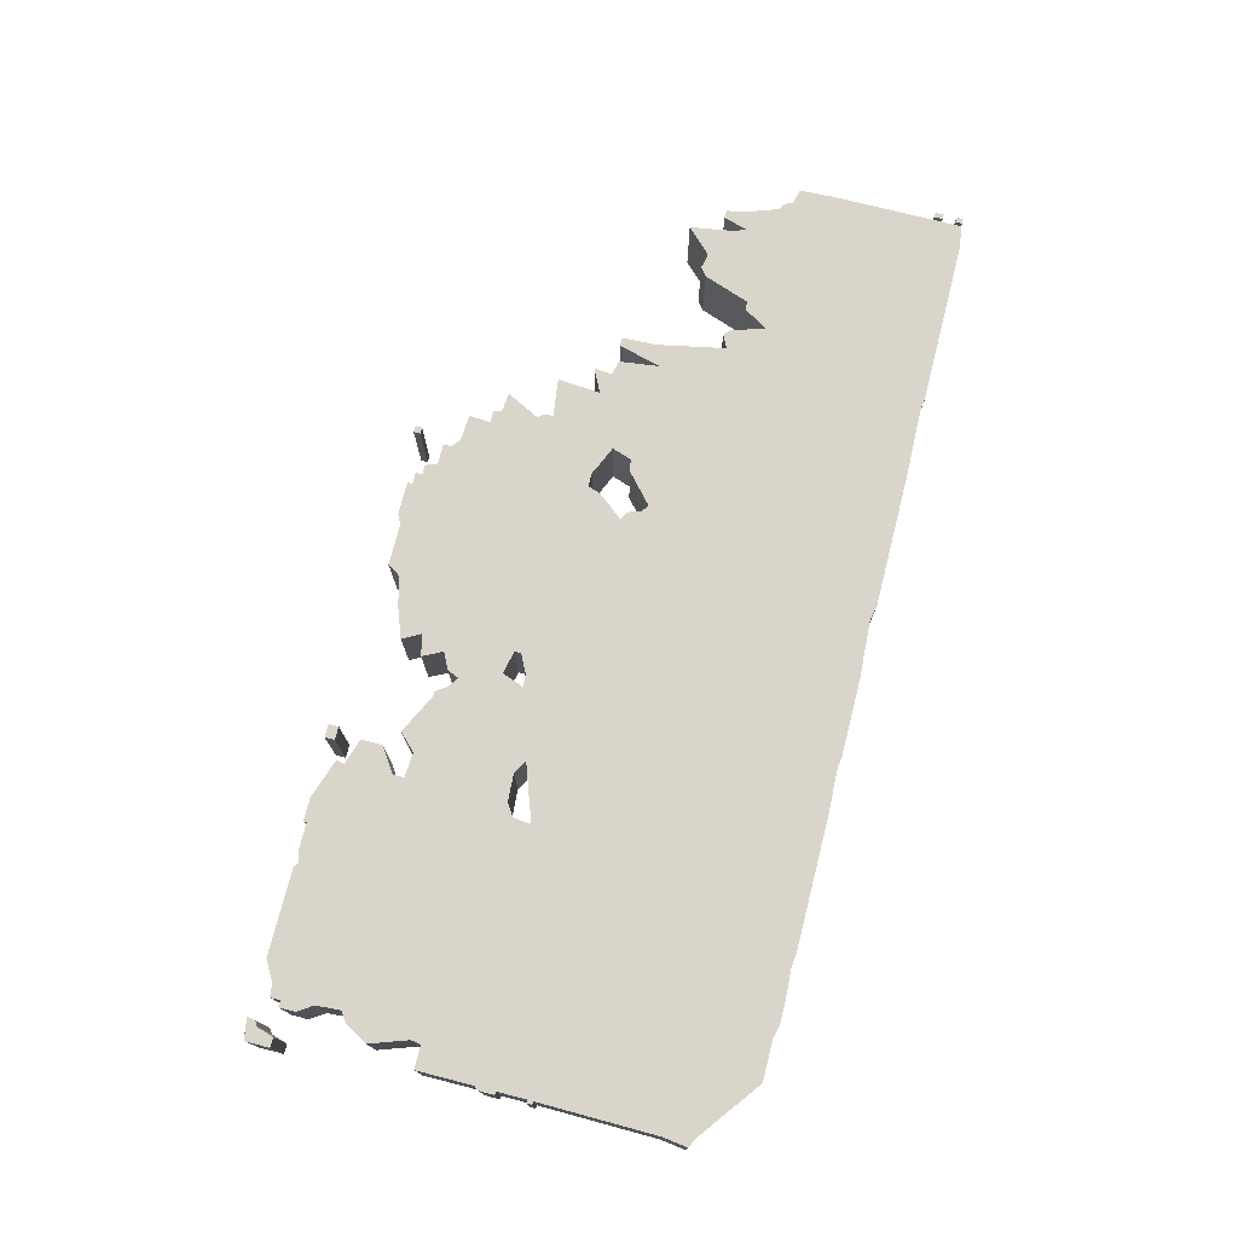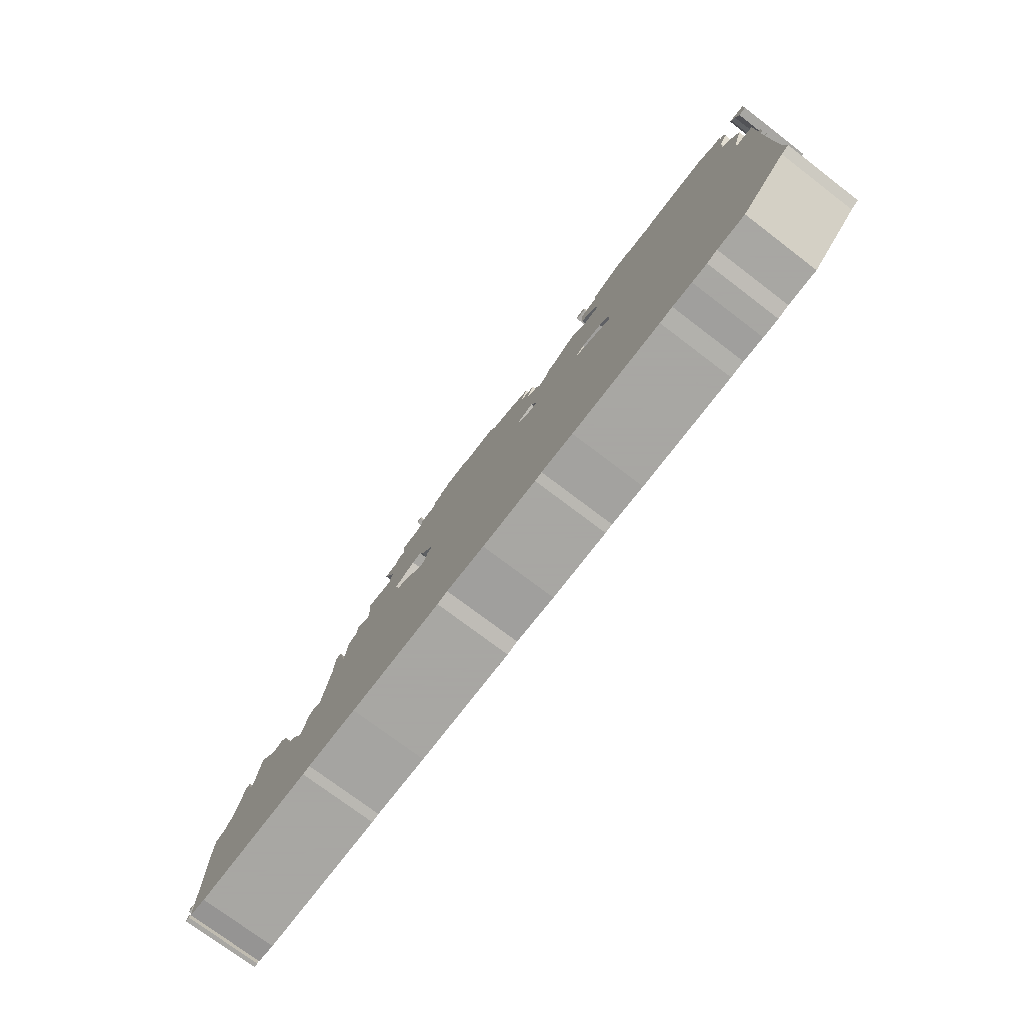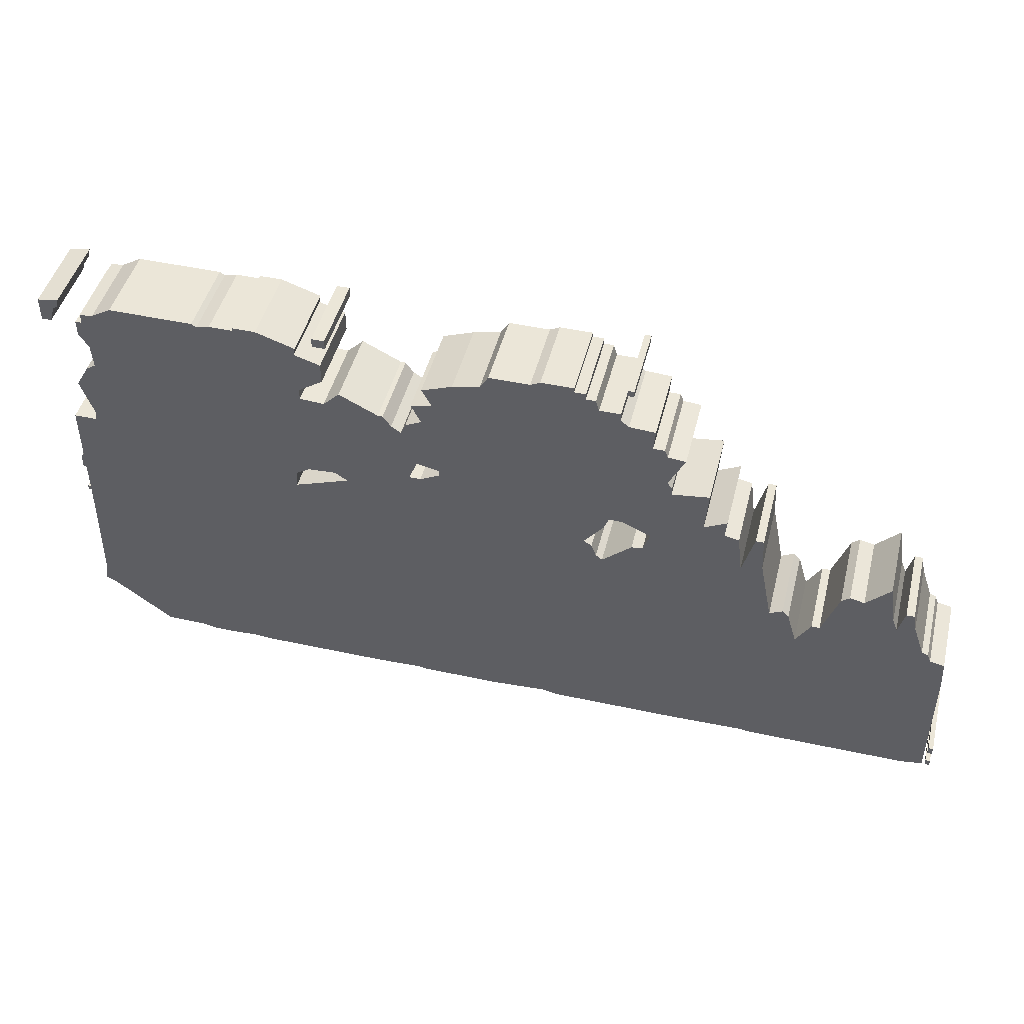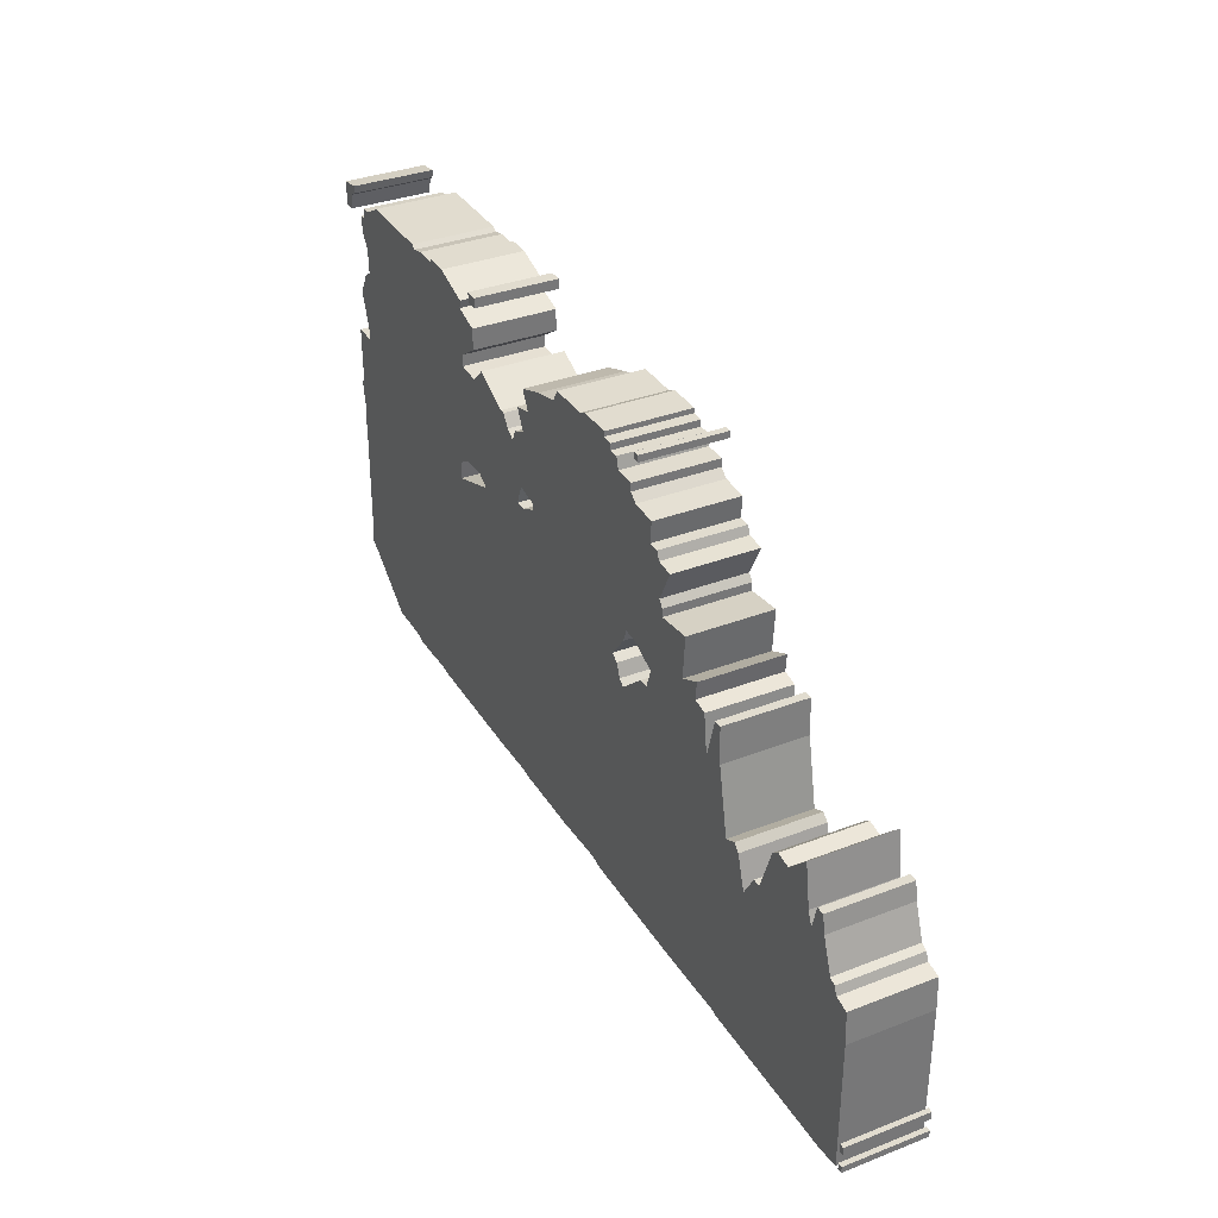
<metadata>
{"format":"obj","ext":"obj","renderer":"f3d","projection":"perspective","resolution":1024,"background":"white","views":[{"elev":74.7,"azim":-75.7,"up":"+Z"},{"elev":-74.4,"azim":-127.3,"up":"+Y"},{"elev":46.2,"azim":14.0,"up":"+Y"},{"elev":34.5,"azim":62.6,"up":"+Y"}]}
</metadata>
<code>
g sbg_cityforest_c_desk05_03
v -1.64 2.82 0
v -1.79 2.82 0
v -1.87 2.8 0
v -1.9 2.82 0
v -2.42 2.82 0
v -2.54 2.75 0
v -2.62 2.74 0
v -2.62 2.68 0
v -2.66 2.68 0
v -2.66 2.58 0
v -2.6 2.49 0
v -2.59 2.34 0
v -2.65 2.3 0
v -2.73 2.16 0
v -2.65 1.93 0
v -2.66 1.87 0
v -2.8 1.87 0
v -2.8 1.53 0
v -2.82 1.5 0
v -2.82 1.41 0
v -2.8 1.41 0
v -2.8 1.23 0
v -2.82 1.23 0
v -2.82 1.2 0
v -2.8 1.2 0
v -2.81 0.48 0
v -2.83 0.33 0
v -2.77 0.3 0
v -2.4 0.02 0
v -2.16 0.02 0
v -2.07 0 0
v -1.94 0 0
v -1.77 0.01 0
v -1.66 0 0
v -0.88 0 0
v -0.6 0.01 0
v -0.54 0 0
v -0.06 0 0
v 0.28 0.02 0
v 0.37 0 0
v 1.18 0 0
v 1.62 0.01 0
v 1.68 0 0
v 2.69 0 0
v 2.83 0.02 0
v 2.83 0.82 0
v 2.82 1.02 0
v 2.73 1.04 0
v 2.71 1.09 0
v 2.67 1.11 0
v 2.6 1.31 0
v 2.58 1.42 0
v 2.53 1.42 0
v 2.49 1.27 0
v 2.46 1.35 0
v 2.42 1.61 0
v 2.27 1.46 0
v 2.18 1.48 0
v 2.13 1.44 0
v 2.03 1.16 0
v 1.98 1.16 0
v 1.89 1.01 0
v 1.83 1.21 0
v 1.79 1.25 0
v 1.71 1.21 0
v 1.63 1.61 0
v 1.62 1.83 0
v 1.57 1.83 0
v 1.5 1.57 0
v 1.47 1.81 0
v 1.38 1.83 0
v 1.39 1.94 0
v 1.25 1.87 0
v 1.27 2.13 0
v 1.04 2.1 0
v 1.04 2.15 0
v 1.01 2.19 0
v 1.11 2.39 0
v 1 2.4 0
v 0.98 2.45 0
v 0.91 2.45 0
v 0.92 2.58 0
v 0.76 2.59 0
v 0.71 2.63 0
v 0.71 2.68 0
v 0.58 2.68 0
v 0.56 2.75 0
v 0.5 2.75 0
v 0.5 2.79 0
v 0.43 2.79 0
v 0.43 2.82 0
v 0.23 2.82 0
v 0.17 2.79 0
v -0.08 2.79 0
v -0.13 2.71 0
v -0.3 2.67 0
v -0.49 2.6 0
v -0.43 2.49 0
v -0.56 2.46 0
v -0.5 2.34 0
v -0.6 2.29 0
v -0.63 2.22 0
v -0.69 2.26 0
v -0.74 2.33 0
v -0.77 2.33 0
v -1.01 2.45 0
v -1.11 2.35 0
v -1.26 2.36 0
v -1.26 2.43 0
v -1.11 2.53 0
v -1.11 2.66 0
v -1.27 2.71 0
v -1.26 2.76 0
v -1.5 2.84 0
v -1.64 2.84 0
v 0.75 1.79 0
v 0.93 1.71 0
v 0.89 1.59 0
v 0.82 1.58 0
v 0.64 1.42 0
v 0.6 1.45 0
v 0.57 1.53 0
v 0.52 1.56 0
v 0.64 1.71 0
v 0.67 1.79 0
v -1 1.72 0
v -1.34 1.6 0
v -1.33 1.71 0
v -1.25 1.76 0
v -1.08 1.77 0
v -0.4 1.95 0
v -0.4 1.91 0
v -0.52 1.85 0
v -0.59 1.85 0
v -0.54 1.98 0
v 2.85 0.02 0
v 2.88 0.02 0
v 2.88 0.06 0
v 2.85 0.06 0
v 2.85 0.14 0
v 2.88 0.14 0
v 2.88 0.19 0
v 2.85 0.19 0
v -2.88 2.81 0
v -2.88 2.66 0
v -2.82 2.66 0
v -2.79 2.76 0
v -2.76 2.78 0
v -2.75 2.83 0
v -1.15 2.8 0
v -1.07 2.8 0
v -1.07 2.86 0
v -1.15 2.86 0
v 0.74 2.83 0
v 0.78 2.83 0
v 0.78 2.87 0
v 0.74 2.87 0
v -1.64 2.82 0.5
v -1.79 2.82 0.5
v -1.87 2.8 0.5
v -1.9 2.82 0.5
v -2.42 2.82 0.5
v -2.54 2.75 0.5
v -2.62 2.74 0.5
v -2.62 2.68 0.5
v -2.66 2.68 0.5
v -2.66 2.58 0.5
v -2.6 2.49 0.5
v -2.59 2.34 0.5
v -2.65 2.3 0.5
v -2.73 2.16 0.5
v -2.65 1.93 0.5
v -2.66 1.87 0.5
v -2.8 1.87 0.5
v -2.8 1.53 0.5
v -2.82 1.5 0.5
v -2.82 1.41 0.5
v -2.8 1.41 0.5
v -2.8 1.23 0.5
v -2.82 1.23 0.5
v -2.82 1.2 0.5
v -2.8 1.2 0.5
v -2.81 0.48 0.5
v -2.83 0.33 0.5
v -2.77 0.3 0.5
v -2.4 0.02 0.5
v -2.16 0.02 0.5
v -2.07 0 0.5
v -1.94 0 0.5
v -1.77 0.01 0.5
v -1.66 0 0.5
v -0.88 0 0.5
v -0.6 0.01 0.5
v -0.54 0 0.5
v -0.06 0 0.5
v 0.28 0.02 0.5
v 0.37 0 0.5
v 1.18 0 0.5
v 1.62 0.01 0.5
v 1.68 0 0.5
v 2.69 0 0.5
v 2.83 0.02 0.5
v 2.83 0.82 0.5
v 2.82 1.02 0.5
v 2.73 1.04 0.5
v 2.71 1.09 0.5
v 2.67 1.11 0.5
v 2.6 1.31 0.5
v 2.58 1.42 0.5
v 2.53 1.42 0.5
v 2.49 1.27 0.5
v 2.46 1.35 0.5
v 2.42 1.61 0.5
v 2.27 1.46 0.5
v 2.18 1.48 0.5
v 2.13 1.44 0.5
v 2.03 1.16 0.5
v 1.98 1.16 0.5
v 1.89 1.01 0.5
v 1.83 1.21 0.5
v 1.79 1.25 0.5
v 1.71 1.21 0.5
v 1.63 1.61 0.5
v 1.62 1.83 0.5
v 1.57 1.83 0.5
v 1.5 1.57 0.5
v 1.47 1.81 0.5
v 1.38 1.83 0.5
v 1.39 1.94 0.5
v 1.25 1.87 0.5
v 1.27 2.13 0.5
v 1.04 2.1 0.5
v 1.04 2.15 0.5
v 1.01 2.19 0.5
v 1.11 2.39 0.5
v 1 2.4 0.5
v 0.98 2.45 0.5
v 0.91 2.45 0.5
v 0.92 2.58 0.5
v 0.76 2.59 0.5
v 0.71 2.63 0.5
v 0.71 2.68 0.5
v 0.58 2.68 0.5
v 0.56 2.75 0.5
v 0.5 2.75 0.5
v 0.5 2.79 0.5
v 0.43 2.79 0.5
v 0.43 2.82 0.5
v 0.23 2.82 0.5
v 0.17 2.79 0.5
v -0.08 2.79 0.5
v -0.13 2.71 0.5
v -0.3 2.67 0.5
v -0.49 2.6 0.5
v -0.43 2.49 0.5
v -0.56 2.46 0.5
v -0.5 2.34 0.5
v -0.6 2.29 0.5
v -0.63 2.22 0.5
v -0.69 2.26 0.5
v -0.74 2.33 0.5
v -0.77 2.33 0.5
v -1.01 2.45 0.5
v -1.11 2.35 0.5
v -1.26 2.36 0.5
v -1.26 2.43 0.5
v -1.11 2.53 0.5
v -1.11 2.66 0.5
v -1.27 2.71 0.5
v -1.26 2.76 0.5
v -1.5 2.84 0.5
v -1.64 2.84 0.5
v 0.75 1.79 0.5
v 0.93 1.71 0.5
v 0.89 1.59 0.5
v 0.82 1.58 0.5
v 0.64 1.42 0.5
v 0.6 1.45 0.5
v 0.57 1.53 0.5
v 0.52 1.56 0.5
v 0.64 1.71 0.5
v 0.67 1.79 0.5
v -1 1.72 0.5
v -1.34 1.6 0.5
v -1.33 1.71 0.5
v -1.25 1.76 0.5
v -1.08 1.77 0.5
v -0.4 1.95 0.5
v -0.4 1.91 0.5
v -0.52 1.85 0.5
v -0.59 1.85 0.5
v -0.54 1.98 0.5
v 2.85 0.02 0.5
v 2.88 0.02 0.5
v 2.88 0.06 0.5
v 2.85 0.06 0.5
v 2.85 0.14 0.5
v 2.88 0.14 0.5
v 2.88 0.19 0.5
v 2.85 0.19 0.5
v -2.88 2.81 0.5
v -2.88 2.66 0.5
v -2.82 2.66 0.5
v -2.79 2.76 0.5
v -2.76 2.78 0.5
v -2.75 2.83 0.5
v -1.15 2.8 0.5
v -1.07 2.8 0.5
v -1.07 2.86 0.5
v -1.15 2.86 0.5
v 0.74 2.83 0.5
v 0.78 2.83 0.5
v 0.78 2.87 0.5
v 0.74 2.87 0.5
g sbg_cityforest_c_desk05_03_0
f 115 114 1
f 114 113 112
f 112 111 110
f 114 112 109
f 112 110 109
f 114 109 1
f 107 106 105
f 105 104 103
f 107 105 130
f 130 103 126
f 102 135 103
f 102 101 100
f 100 99 98
f 98 97 96
f 100 98 131
f 98 96 95
f 95 94 93
f 131 95 93
f 123 131 125
f 86 125 93
f 90 88 93
f 92 91 90
f 92 90 93
f 90 89 88
f 86 93 88
f 88 87 86
f 125 131 93
f 86 85 84
f 86 84 83
f 116 125 77
f 83 82 81
f 125 83 81
f 125 81 77
f 81 80 79
f 79 78 77
f 77 81 79
f 77 76 75
f 75 74 73
f 77 75 116
f 73 72 71
f 116 75 117
f 75 73 117
f 73 71 69
f 69 68 66
f 68 67 66
f 69 66 65
f 65 64 63
f 65 63 62
f 62 61 60
f 60 59 57
f 59 58 57
f 60 57 54
f 57 56 55
f 62 60 48
f 57 55 54
f 54 53 51
f 53 52 51
f 60 54 50
f 54 51 50
f 60 50 48
f 50 49 48
f 62 48 46
f 48 47 46
f 62 46 44
f 46 45 44
f 62 43 42
f 62 44 43
f 41 40 120
f 41 65 62
f 42 41 62
f 65 41 120
f 40 39 120
f 121 120 39
f 37 133 38
f 38 121 39
f 38 133 123
f 36 133 37
f 126 133 36
f 32 31 30
f 25 127 32
f 30 29 26
f 29 28 26
f 33 127 34
f 127 126 35
f 33 32 127
f 25 24 23
f 25 23 22
f 21 20 19
f 21 19 18
f 25 17 16
f 26 25 30
f 25 16 127
f 15 14 13
f 15 13 12
f 16 15 128
f 10 9 8
f 11 10 8
f 8 7 6
f 11 8 6
f 12 11 4
f 15 12 128
f 3 128 12
f 123 122 121
f 34 127 35
f 35 126 36
f 134 133 126
f 4 3 12
f 121 38 123
f 123 133 132
f 123 132 131
f 129 128 108
f 105 103 130
f 103 135 134
f 103 134 126
f 130 129 107
f 128 3 108
f 11 6 5
f 127 16 128
f 27 26 28
f 30 25 32
f 65 120 118
f 120 119 118
f 69 65 118
f 69 118 117
f 117 73 69
f 71 70 69
f 135 102 100
f 125 86 83
f 124 123 125
f 98 95 131
f 131 135 100
f 11 5 4
f 129 108 107
f 108 3 2
f 108 2 1
f 109 108 1
f 139 138 137
f 139 137 136
f 143 142 141
f 143 141 140
f 149 148 147
f 147 146 145
f 147 145 144
f 149 147 144
f 153 152 151
f 153 151 150
f 157 156 155
f 157 155 154
f 115 271 114
f 271 115 272
f 1 272 115
f 272 1 158
f 113 269 112
f 269 113 270
f 114 270 113
f 270 114 271
f 111 267 110
f 267 111 268
f 112 268 111
f 268 112 269
f 110 266 109
f 266 110 267
f 106 262 105
f 262 106 263
f 107 263 106
f 263 107 264
f 104 260 103
f 260 104 261
f 105 261 104
f 261 105 262
f 126 287 130
f 287 126 283
f 103 259 102
f 259 103 260
f 101 257 100
f 257 101 258
f 102 258 101
f 258 102 259
f 99 255 98
f 255 99 256
f 100 256 99
f 256 100 257
f 97 253 96
f 253 97 254
f 98 254 97
f 254 98 255
f 96 252 95
f 252 96 253
f 94 250 93
f 250 94 251
f 95 251 94
f 251 95 252
f 91 247 90
f 247 91 248
f 92 248 91
f 248 92 249
f 93 249 92
f 249 93 250
f 89 245 88
f 245 89 246
f 90 246 89
f 246 90 247
f 87 243 86
f 243 87 244
f 88 244 87
f 244 88 245
f 85 241 84
f 241 85 242
f 86 242 85
f 242 86 243
f 84 240 83
f 240 84 241
f 116 282 125
f 282 116 273
f 82 238 81
f 238 82 239
f 83 239 82
f 239 83 240
f 80 236 79
f 236 80 237
f 81 237 80
f 237 81 238
f 78 234 77
f 234 78 235
f 79 235 78
f 235 79 236
f 76 232 75
f 232 76 233
f 77 233 76
f 233 77 234
f 74 230 73
f 230 74 231
f 75 231 74
f 231 75 232
f 72 228 71
f 228 72 229
f 73 229 72
f 229 73 230
f 117 273 116
f 273 117 274
f 69 225 68
f 225 69 226
f 67 223 66
f 223 67 224
f 68 224 67
f 224 68 225
f 66 222 65
f 222 66 223
f 64 220 63
f 220 64 221
f 65 221 64
f 221 65 222
f 63 219 62
f 219 63 220
f 61 217 60
f 217 61 218
f 62 218 61
f 218 62 219
f 60 216 59
f 216 60 217
f 58 214 57
f 214 58 215
f 59 215 58
f 215 59 216
f 56 212 55
f 212 56 213
f 57 213 56
f 213 57 214
f 55 211 54
f 211 55 212
f 54 210 53
f 210 54 211
f 52 208 51
f 208 52 209
f 53 209 52
f 209 53 210
f 51 207 50
f 207 51 208
f 49 205 48
f 205 49 206
f 50 206 49
f 206 50 207
f 47 203 46
f 203 47 204
f 48 204 47
f 204 48 205
f 45 201 44
f 201 45 202
f 46 202 45
f 202 46 203
f 43 199 42
f 199 43 200
f 44 200 43
f 200 44 201
f 41 197 40
f 197 41 198
f 42 198 41
f 198 42 199
f 40 196 39
f 196 40 197
f 121 277 120
f 277 121 278
f 38 194 37
f 194 38 195
f 39 195 38
f 195 39 196
f 37 193 36
f 193 37 194
f 31 187 30
f 187 31 188
f 32 188 31
f 188 32 189
f 30 186 29
f 186 30 187
f 29 185 28
f 185 29 186
f 34 190 33
f 190 34 191
f 127 283 126
f 283 127 284
f 33 189 32
f 189 33 190
f 24 180 23
f 180 24 181
f 25 181 24
f 181 25 182
f 23 179 22
f 179 23 180
f 22 182 25
f 182 22 179
f 20 176 19
f 176 20 177
f 21 177 20
f 177 21 178
f 19 175 18
f 175 19 176
f 18 178 21
f 178 18 175
f 17 173 16
f 173 17 174
f 25 174 17
f 174 25 182
f 26 182 25
f 182 26 183
f 14 170 13
f 170 14 171
f 15 171 14
f 171 15 172
f 13 169 12
f 169 13 170
f 16 172 15
f 172 16 173
f 9 165 8
f 165 9 166
f 10 166 9
f 166 10 167
f 11 167 10
f 167 11 168
f 7 163 6
f 163 7 164
f 8 164 7
f 164 8 165
f 12 168 11
f 168 12 169
f 122 278 121
f 278 122 279
f 123 279 122
f 279 123 280
f 35 191 34
f 191 35 192
f 36 192 35
f 192 36 193
f 134 290 133
f 290 134 291
f 4 160 3
f 160 4 161
f 133 289 132
f 289 133 290
f 132 288 131
f 288 132 289
f 129 285 128
f 285 129 286
f 135 291 134
f 291 135 292
f 130 286 129
f 286 130 287
f 6 162 5
f 162 6 163
f 128 284 127
f 284 128 285
f 27 183 26
f 183 27 184
f 28 184 27
f 184 28 185
f 119 275 118
f 275 119 276
f 120 276 119
f 276 120 277
f 118 274 117
f 274 118 275
f 70 226 69
f 226 70 227
f 71 227 70
f 227 71 228
f 124 280 123
f 280 124 281
f 125 281 124
f 281 125 282
f 131 292 135
f 292 131 288
f 5 161 4
f 161 5 162
f 108 264 107
f 264 108 265
f 3 159 2
f 159 3 160
f 2 158 1
f 158 2 159
f 109 265 108
f 265 109 266
f 138 294 137
f 294 138 295
f 139 295 138
f 295 139 296
f 137 293 136
f 293 137 294
f 136 296 139
f 296 136 293
f 142 298 141
f 298 142 299
f 143 299 142
f 299 143 300
f 141 297 140
f 297 141 298
f 140 300 143
f 300 140 297
f 148 304 147
f 304 148 305
f 149 305 148
f 305 149 306
f 146 302 145
f 302 146 303
f 147 303 146
f 303 147 304
f 145 301 144
f 301 145 302
f 144 306 149
f 306 144 301
f 152 308 151
f 308 152 309
f 153 309 152
f 309 153 310
f 151 307 150
f 307 151 308
f 150 310 153
f 310 150 307
f 156 312 155
f 312 156 313
f 157 313 156
f 313 157 314
f 155 311 154
f 311 155 312
f 154 314 157
f 314 154 311
f 158 271 272
f 269 270 271
f 267 268 269
f 266 269 271
f 266 267 269
f 158 266 271
f 262 263 264
f 260 261 262
f 287 262 264
f 283 260 287
f 260 292 259
f 257 258 259
f 255 256 257
f 253 254 255
f 288 255 257
f 252 253 255
f 250 251 252
f 250 252 288
f 282 288 280
f 250 282 243
f 250 245 247
f 247 248 249
f 250 247 249
f 245 246 247
f 245 250 243
f 243 244 245
f 250 288 282
f 241 242 243
f 240 241 243
f 234 282 273
f 238 239 240
f 238 240 282
f 234 238 282
f 236 237 238
f 234 235 236
f 236 238 234
f 232 233 234
f 230 231 232
f 273 232 234
f 228 229 230
f 274 232 273
f 274 230 232
f 226 228 230
f 223 225 226
f 223 224 225
f 222 223 226
f 220 221 222
f 219 220 222
f 217 218 219
f 214 216 217
f 214 215 216
f 211 214 217
f 212 213 214
f 205 217 219
f 211 212 214
f 208 210 211
f 208 209 210
f 207 211 217
f 207 208 211
f 205 207 217
f 205 206 207
f 203 205 219
f 203 204 205
f 201 203 219
f 201 202 203
f 199 200 219
f 200 201 219
f 277 197 198
f 219 222 198
f 219 198 199
f 277 198 222
f 277 196 197
f 196 277 278
f 195 290 194
f 196 278 195
f 280 290 195
f 194 290 193
f 193 290 283
f 187 188 189
f 189 284 182
f 183 186 187
f 183 185 186
f 191 284 190
f 192 283 284
f 284 189 190
f 180 181 182
f 179 180 182
f 176 177 178
f 175 176 178
f 173 174 182
f 187 182 183
f 284 173 182
f 170 171 172
f 169 170 172
f 285 172 173
f 165 166 167
f 165 167 168
f 163 164 165
f 163 165 168
f 161 168 169
f 285 169 172
f 169 285 160
f 278 279 280
f 192 284 191
f 193 283 192
f 283 290 291
f 169 160 161
f 280 195 278
f 289 290 280
f 288 289 280
f 265 285 286
f 287 260 262
f 291 292 260
f 283 291 260
f 264 286 287
f 265 160 285
f 162 163 168
f 285 173 284
f 185 183 184
f 189 182 187
f 275 277 222
f 275 276 277
f 275 222 226
f 274 275 226
f 226 230 274
f 226 227 228
f 257 259 292
f 240 243 282
f 282 280 281
f 288 252 255
f 257 292 288
f 161 162 168
f 264 265 286
f 159 160 265
f 158 159 265
f 158 265 266
f 294 295 296
f 293 294 296
f 298 299 300
f 297 298 300
f 304 305 306
f 302 303 304
f 301 302 304
f 301 304 306
f 308 309 310
f 307 308 310
f 312 313 314
f 311 312 314

</code>
